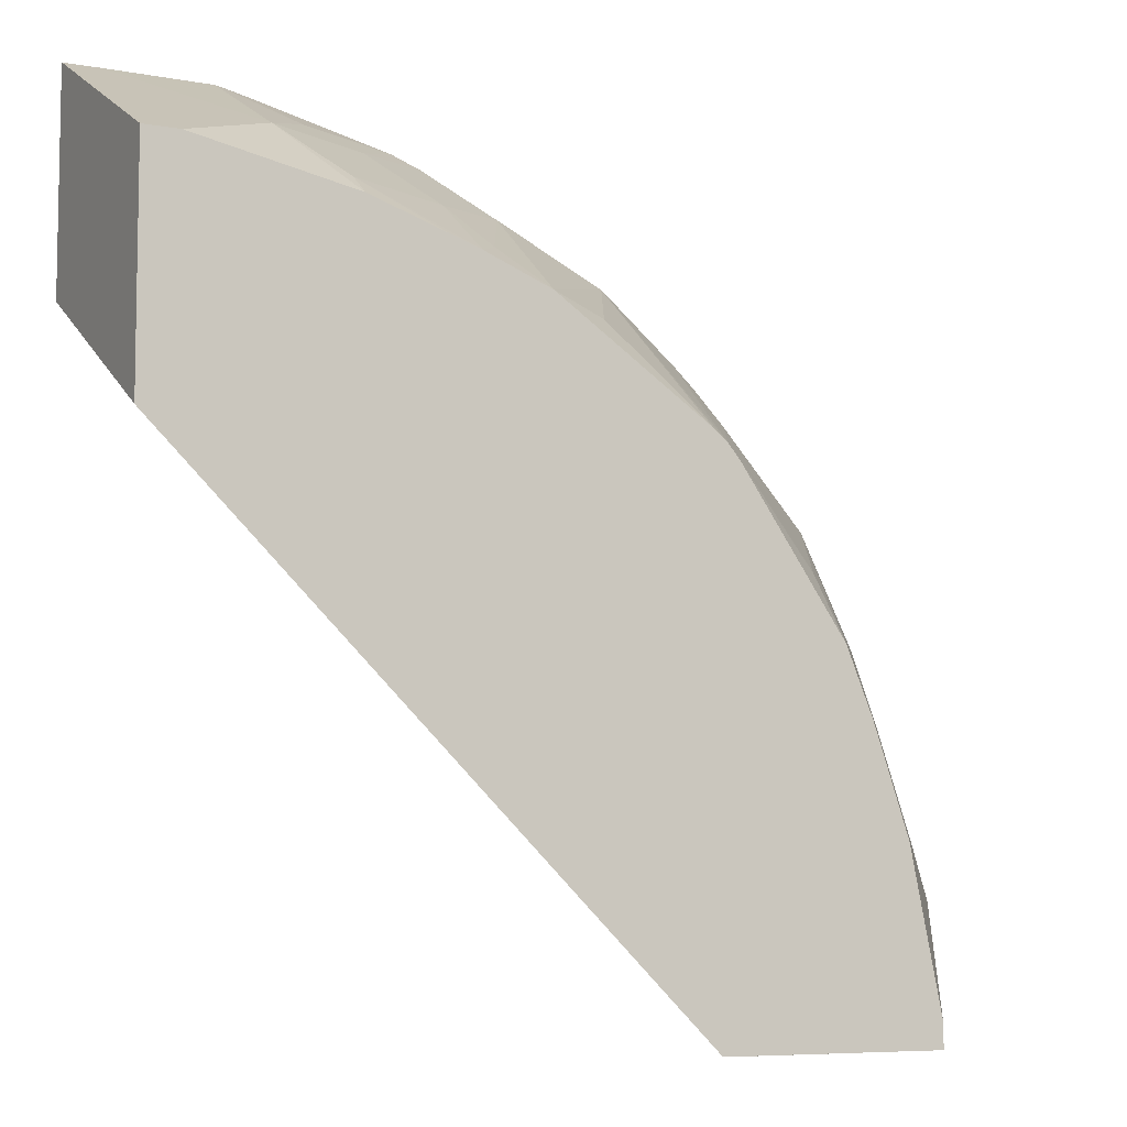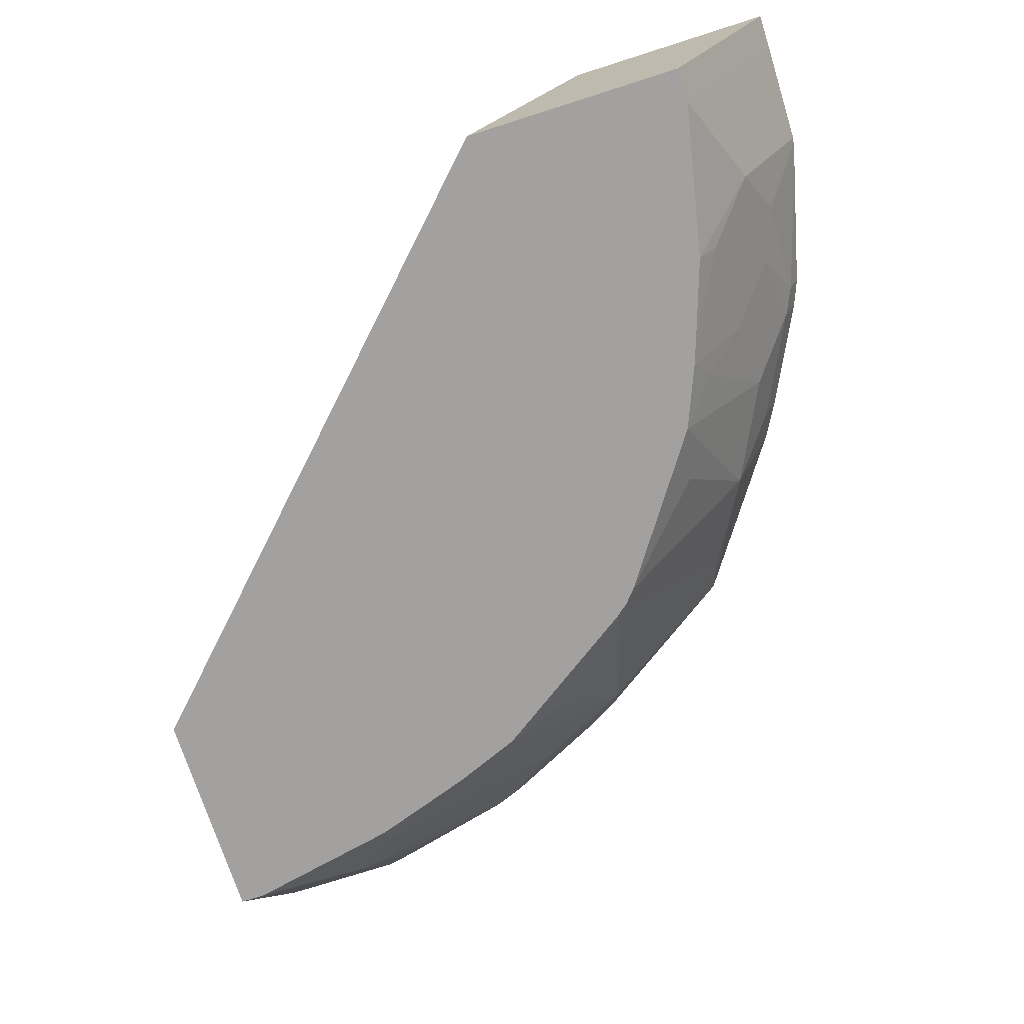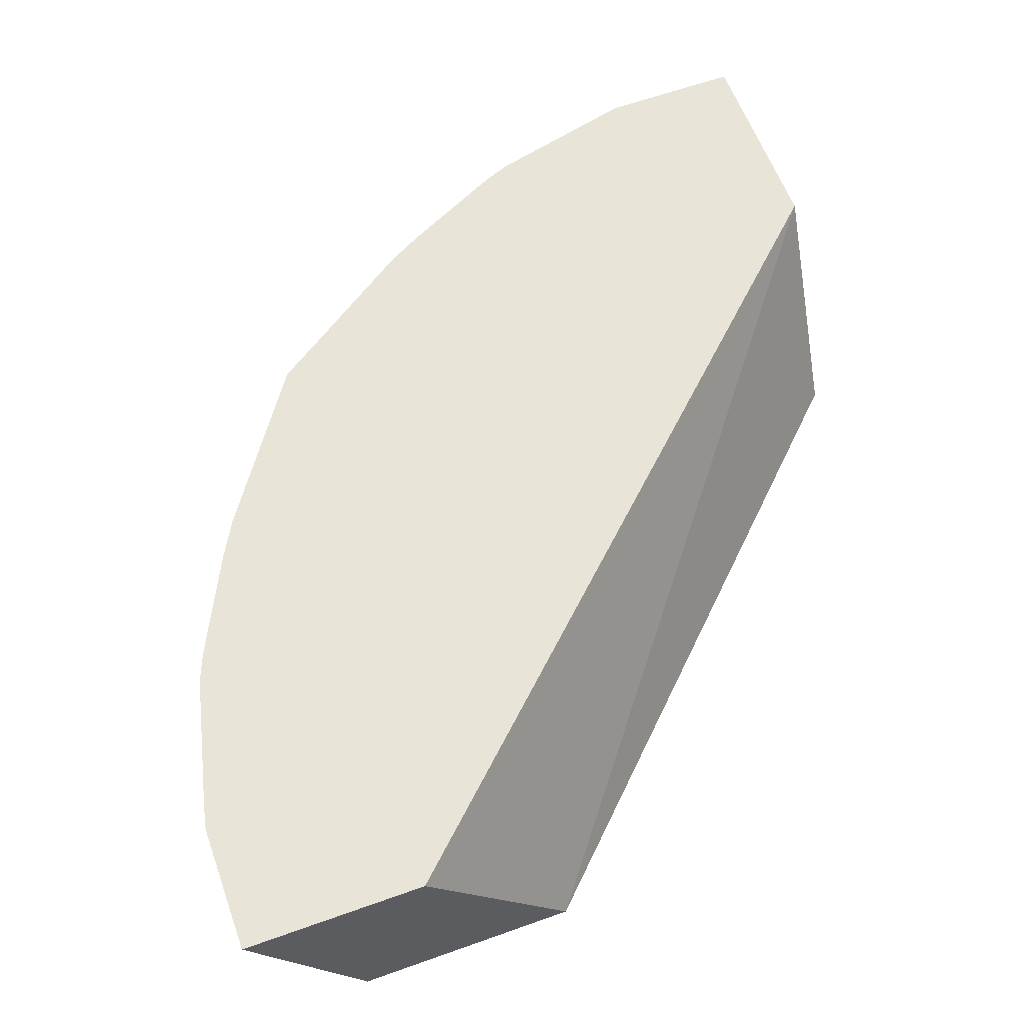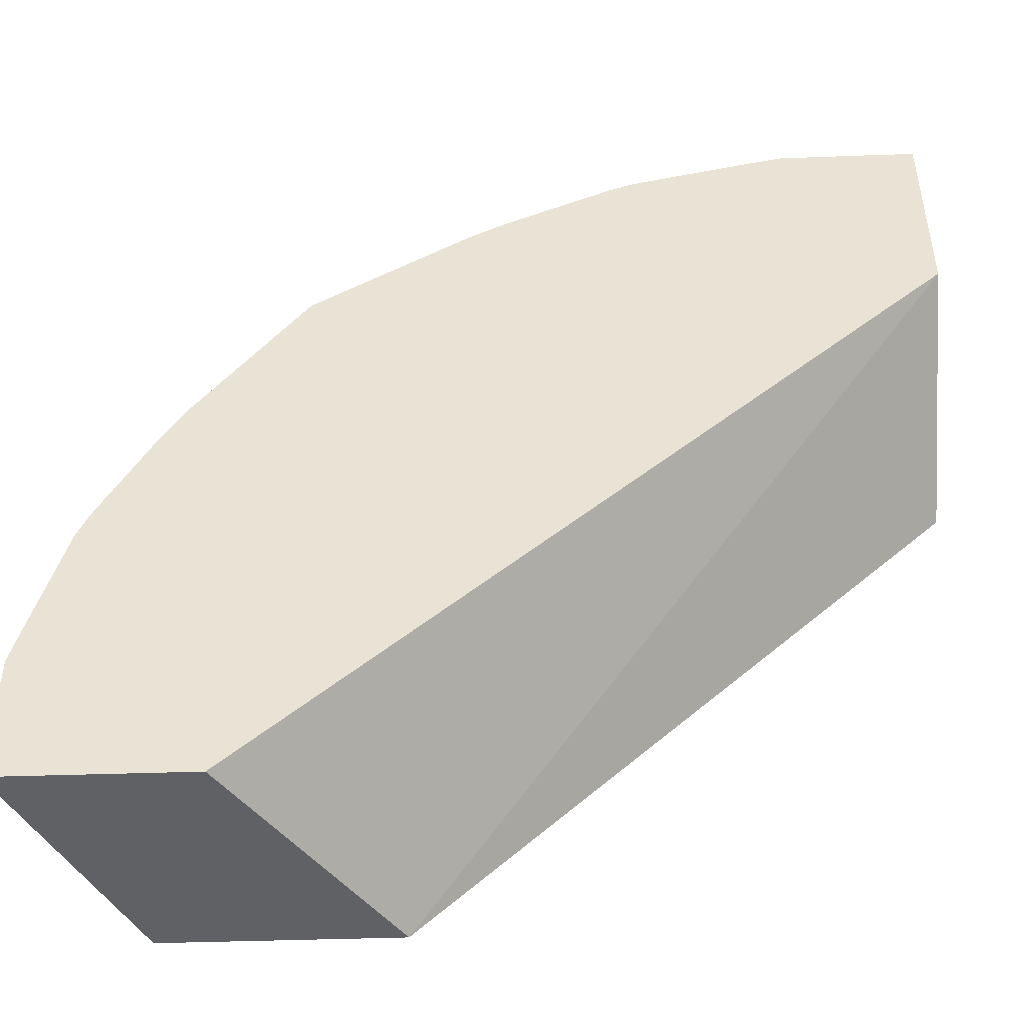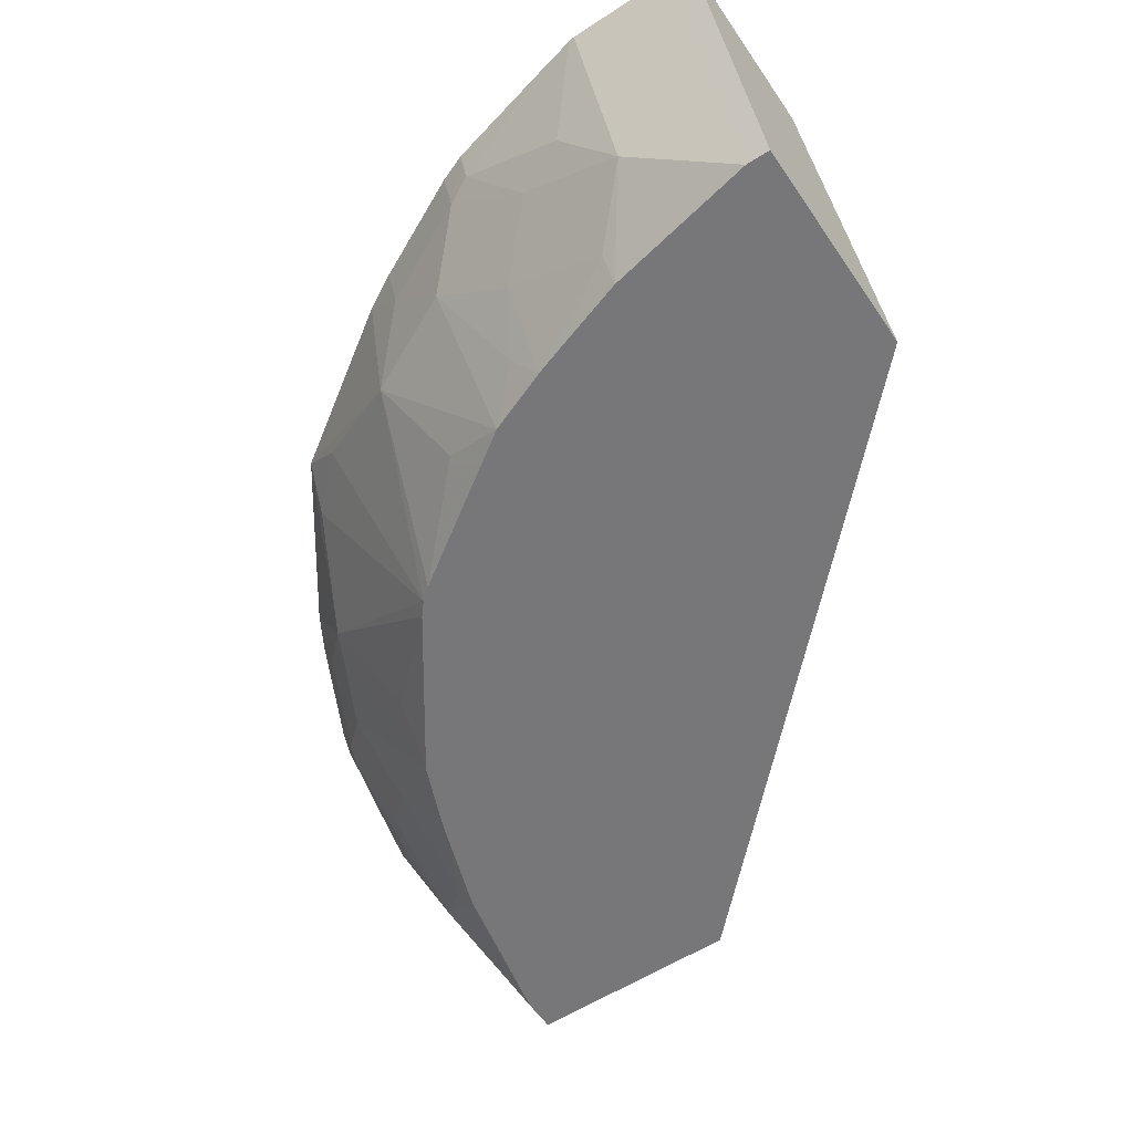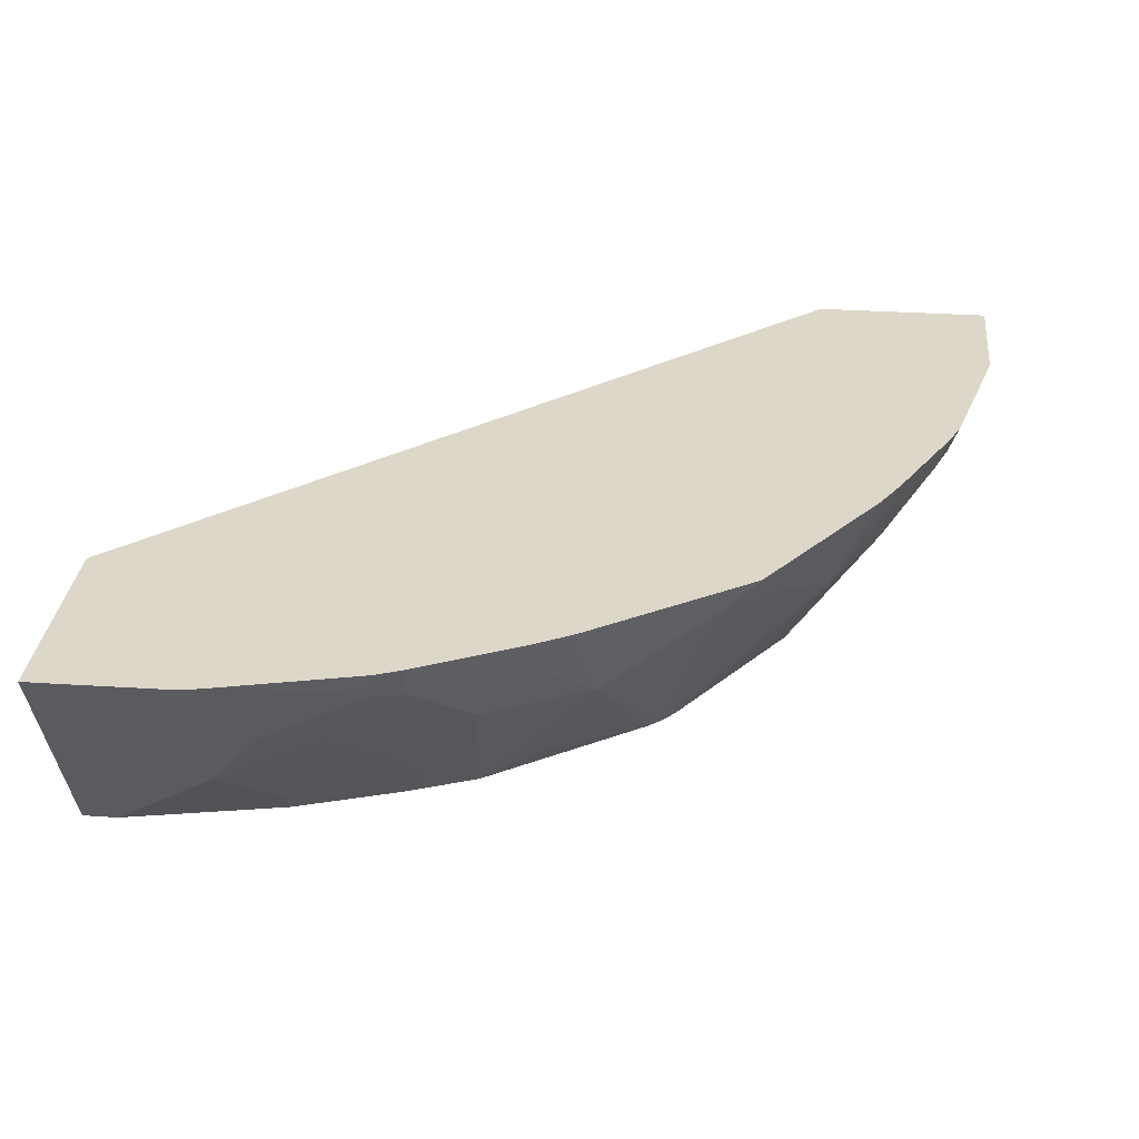
<metadata>
{"format":"obj","ext":"obj","renderer":"f3d","projection":"perspective","resolution":1024,"background":"white","views":[{"elev":-7.0,"azim":-26.9,"up":"+Z"},{"elev":-72.3,"azim":-72.3,"up":"+Y"},{"elev":60.0,"azim":159.9,"up":"+Y"},{"elev":-47.6,"azim":-177.9,"up":"+Z"},{"elev":-57.2,"azim":123.8,"up":"+Y"},{"elev":30.3,"azim":5.7,"up":"+Y"}]}
</metadata>
<code>
v 0.2112 -0.918 0.01094
v 0.2702 -0.8312 0.01094
v 0.2984 -0.918 0.01094
v 0.006974 -0.918 0.2112
v 0.006974 -0.8312 0.2599
v 0.3421 -0.8312 0.01094
v 0.2984 -0.918 0.02048
v 0.006974 -0.918 0.2984
v 0.006974 -0.8312 0.3421
v 0.3421 -0.8312 0.02048
v 0.3139 -0.8871 0.06143
v 0.2857 -0.918 0.08188
v 0.02049 -0.918 0.2984
v 0.02049 -0.8312 0.3421
v 0.3418 -0.8312 0.06143
v 0.3275 -0.8598 0.06143
v 0.3224 -0.8623 0.08188
v 0.3139 -0.8666 0.1024
v 0.2934 -0.9075 0.08188
v 0.2758 -0.918 0.111
v 0.08191 -0.918 0.2857
v 0.06144 -0.8871 0.3139
v 0.06144 -0.8598 0.3275
v 0.06144 -0.8325 0.3412
v 0.06144 -0.8312 0.3418
v 0.3414 -0.8312 0.06386
v 0.339 -0.8312 0.07407
v 0.3224 -0.8419 0.1228
v 0.3173 -0.8444 0.1331
v 0.2968 -0.8649 0.1535
v 0.2934 -0.8871 0.1228
v 0.2715 -0.918 0.1234
v 0.08191 -0.9075 0.2934
v 0.111 -0.918 0.2758
v 0.08191 -0.8623 0.3224
v 0.1024 -0.8666 0.3139
v 0.06383 -0.8312 0.3414
v 0.3267 -0.8312 0.1228
v 0.3224 -0.8312 0.1335
v 0.2968 -0.8444 0.174
v 0.2763 -0.8649 0.1945
v 0.261 -0.918 0.1491
v 0.2763 -0.9058 0.1331
v 0.1234 -0.918 0.2715
v 0.1229 -0.8871 0.2934
v 0.07407 -0.8312 0.339
v 0.1229 -0.8419 0.3224
v 0.1536 -0.8649 0.2968
v 0.1331 -0.8444 0.3173
v 0.3019 -0.8312 0.1745
v 0.2939 -0.8312 0.1887
v 0.2511 -0.8312 0.2511
v 0.2559 -0.8444 0.2354
v 0.2149 -0.918 0.2149
v 0.2194 -0.918 0.2096
v 0.2559 -0.9058 0.174
v 0.1491 -0.918 0.261
v 0.1331 -0.9058 0.2763
v 0.1229 -0.8312 0.3267
v 0.1944 -0.8649 0.2763
v 0.174 -0.8444 0.2968
v 0.1335 -0.8312 0.3224
v 0.1887 -0.8312 0.2939
v 0.2354 -0.8444 0.2559
v 0.2096 -0.918 0.2194
v 0.174 -0.9058 0.2559
v 0.1745 -0.8312 0.3019
f 30 41 42
f 30 42 43
f 30 43 31
f 31 43 32
f 33 34 44
f 35 36 47
f 33 45 36
f 35 46 37
f 35 47 46
f 36 45 48
f 30 40 41
f 36 48 49
f 33 44 45
f 29 40 30
f 22 33 36
f 29 39 50
f 29 38 39
f 28 38 29
f 27 38 28
f 25 35 37
f 24 35 25
f 23 35 24
f 22 36 35
f 22 35 23
f 21 34 33
f 21 33 22
f 19 32 20
f 19 31 32
f 36 49 47
f 29 50 40
f 40 51 41
f 52 60 64
f 41 51 52
f 18 31 19
f 61 63 67
f 60 66 65
f 60 63 61
f 57 65 66
f 57 66 60
f 54 60 65
f 54 64 60
f 53 64 54
f 52 64 53
f 52 63 60
f 49 67 62
f 49 61 67
f 49 62 59
f 48 57 60
f 48 58 57
f 48 61 49
f 48 60 61
f 47 49 59
f 46 47 59
f 45 58 48
f 44 58 45
f 44 57 58
f 42 56 55
f 41 56 42
f 41 55 56
f 41 54 55
f 41 53 54
f 41 52 53
f 40 50 51
f 18 30 31
f 32 43 42
f 18 28 29
f 2 52 51
f 2 63 52
f 2 67 63
f 2 62 67
f 2 59 62
f 2 46 59
f 2 37 46
f 2 25 37
f 2 14 25
f 2 9 14
f 2 5 9
f 1 5 2
f 1 4 5
f 1 8 4
f 1 13 8
f 1 21 13
f 1 44 34
f 1 57 44
f 1 65 57
f 1 54 65
f 1 55 54
f 1 42 55
f 1 32 42
f 1 20 32
f 1 12 20
f 1 7 12
f 1 3 7
f 1 6 3
f 1 2 6
f 2 51 50
f 2 50 39
f 1 34 21
f 2 38 27
f 2 39 38
f 17 28 18
f 17 27 28
f 17 26 27
f 15 17 16
f 15 26 17
f 14 24 25
f 14 23 24
f 13 22 14
f 13 21 22
f 12 19 20
f 11 19 12
f 11 18 19
f 11 17 18
f 11 16 17
f 14 22 23
f 10 15 16
f 2 27 26
f 10 16 11
f 2 26 15
f 2 15 10
f 2 10 6
f 3 10 7
f 4 8 9
f 3 6 10
f 4 9 5
f 7 10 11
f 7 11 12
f 8 13 14
f 8 14 9
f 18 29 30

</code>
